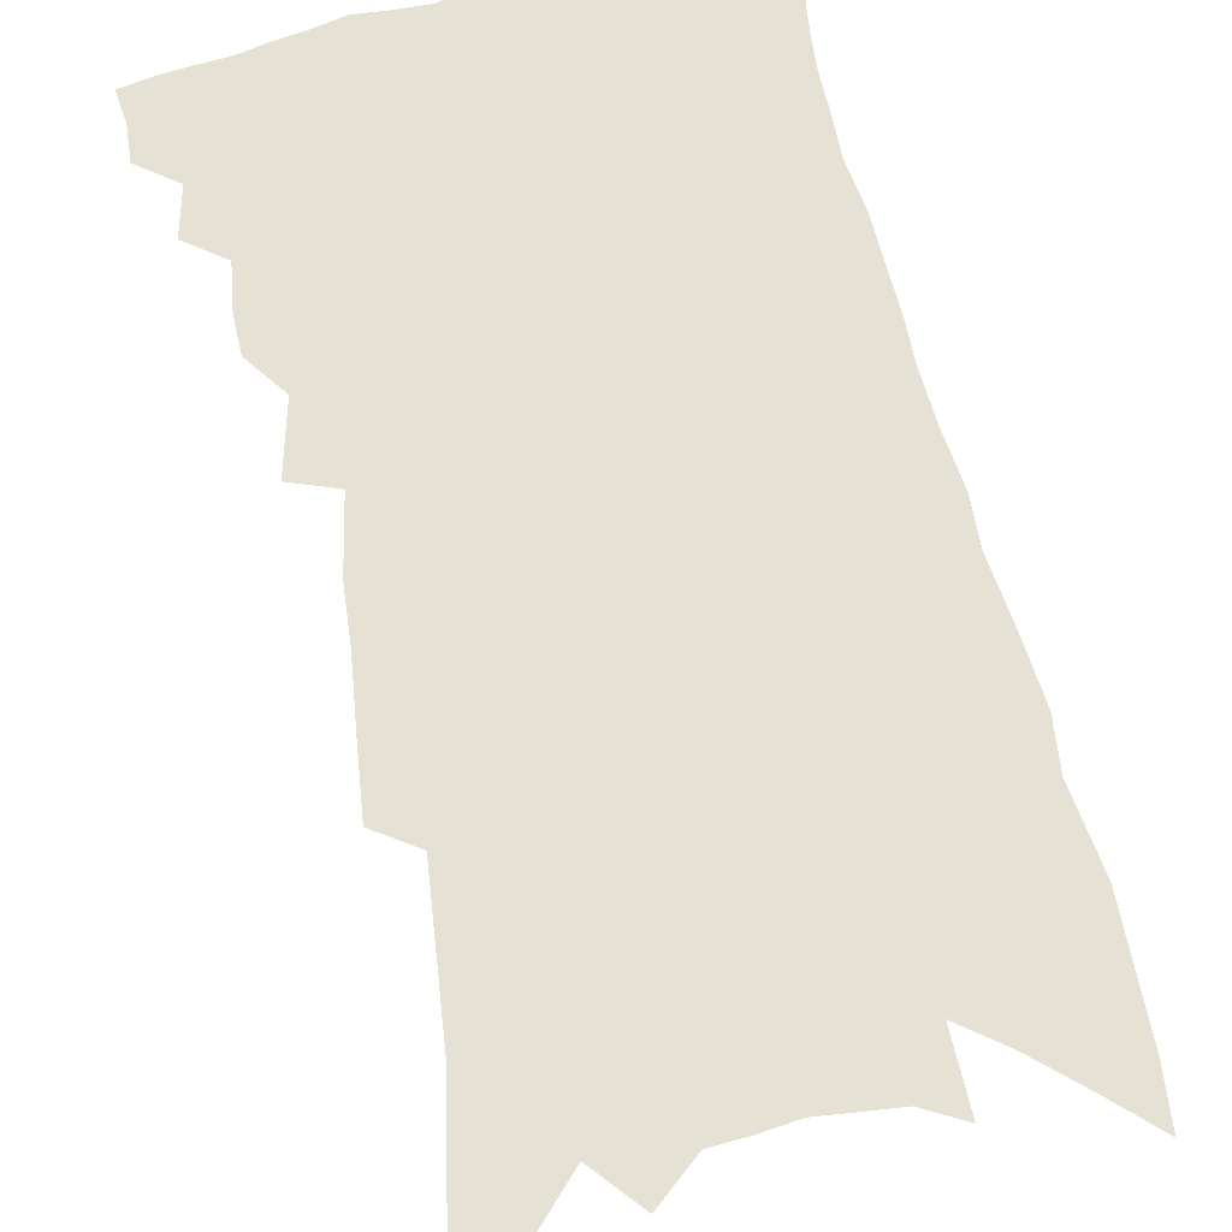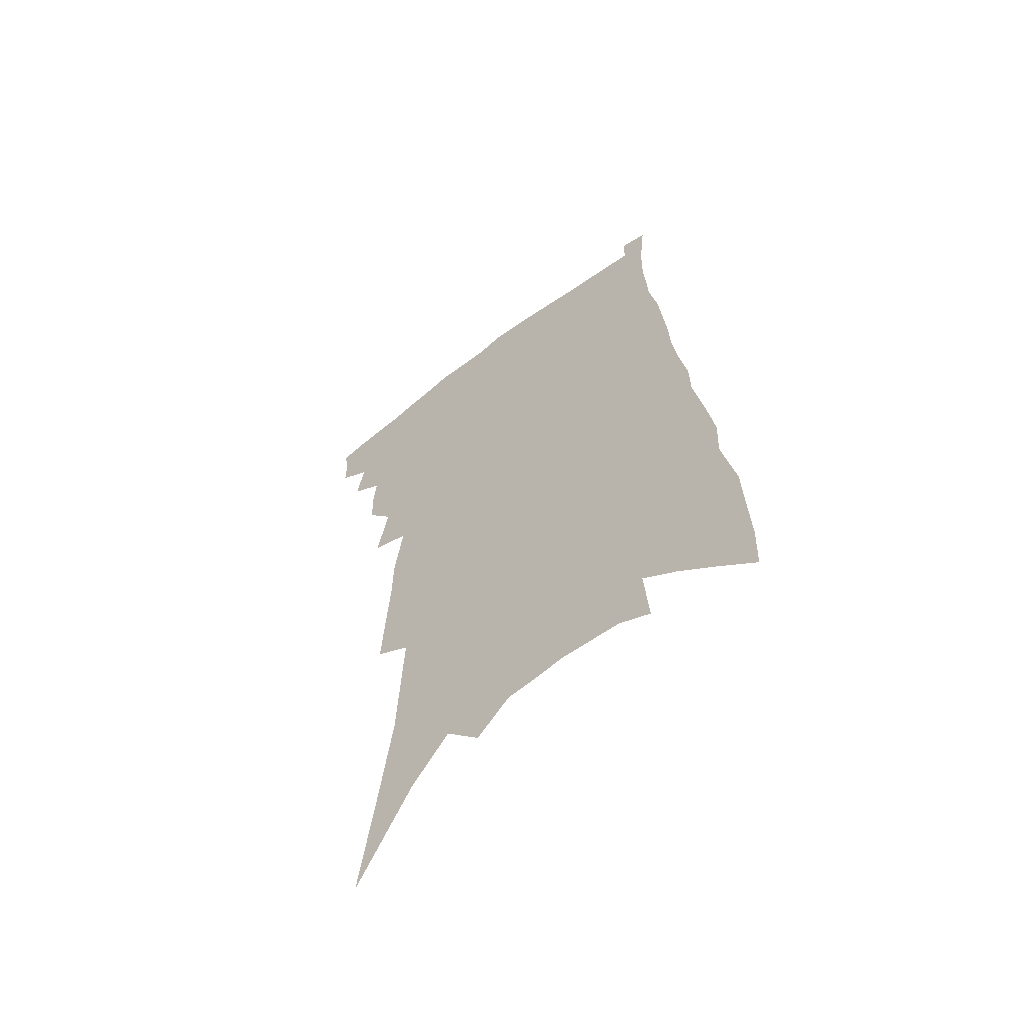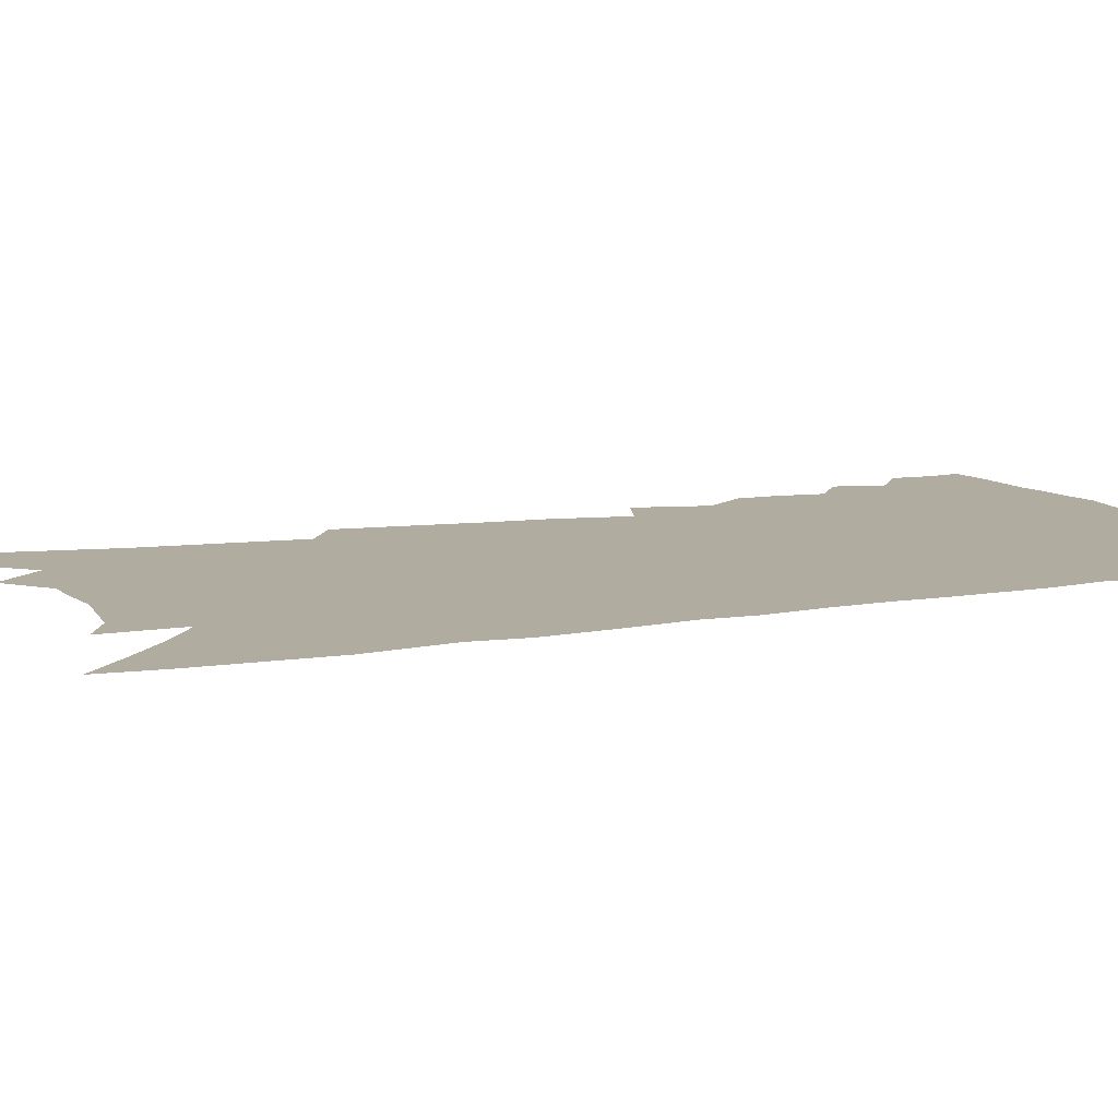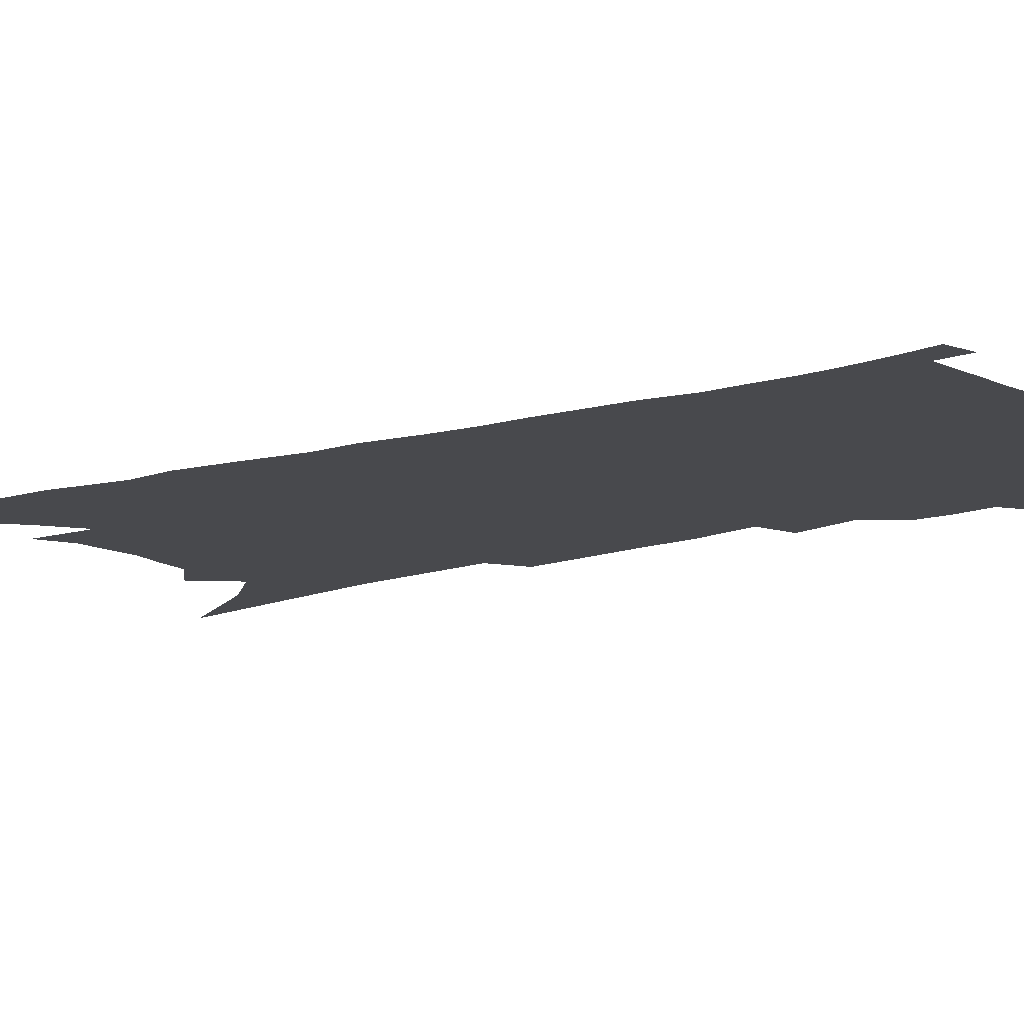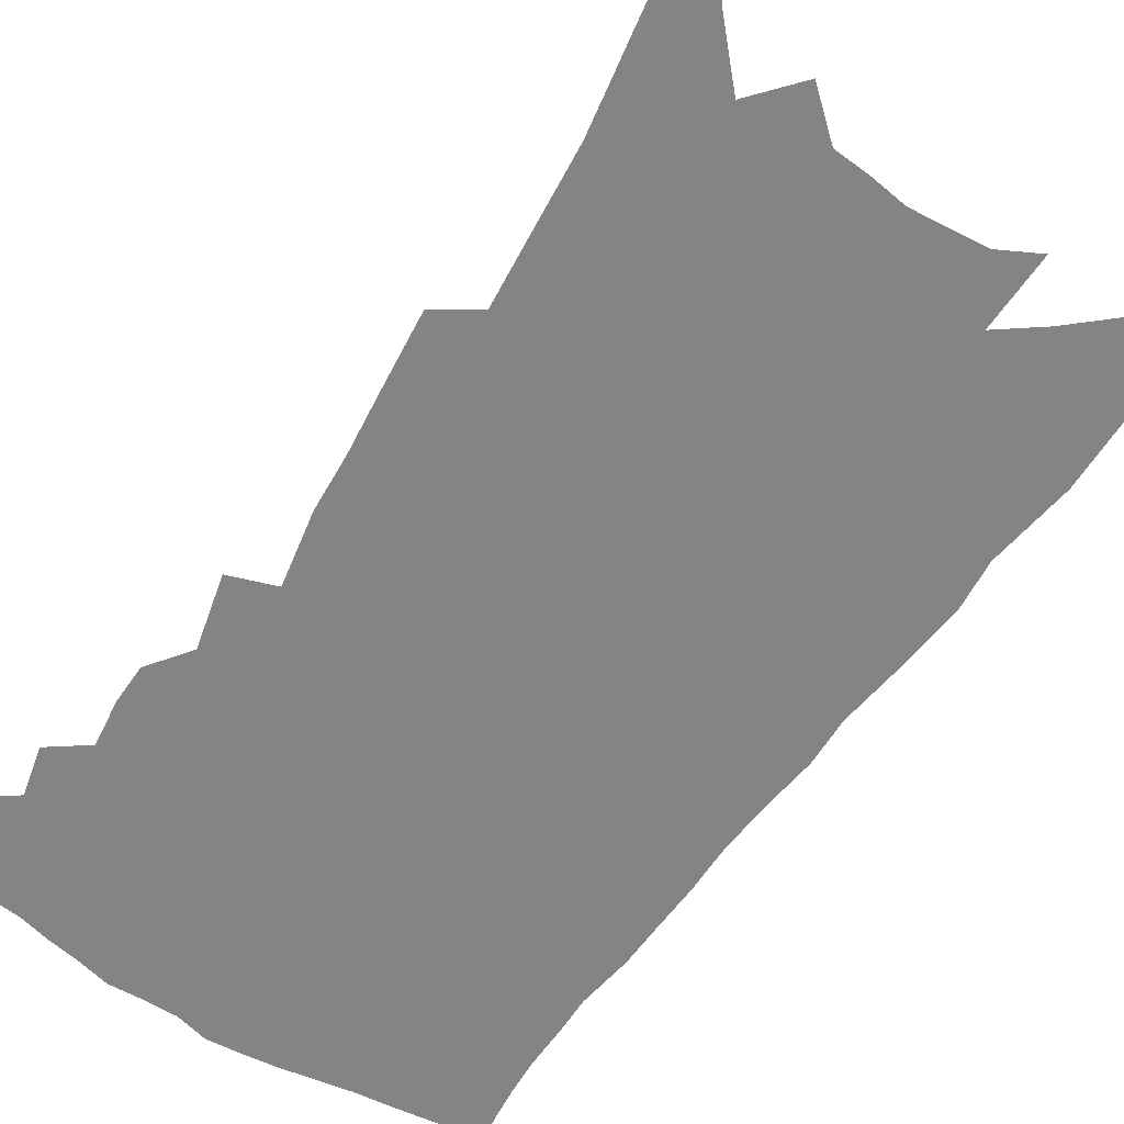
<metadata>
{"format":"obj","ext":"obj","renderer":"f3d","projection":"perspective","resolution":1024,"background":"white","views":[{"elev":64.6,"azim":-9.0,"up":"+Z"},{"elev":-60.9,"azim":37.4,"up":"+Y"},{"elev":9.9,"azim":70.4,"up":"+Z"},{"elev":-12.5,"azim":128.1,"up":"+Z"},{"elev":-61.5,"azim":-30.6,"up":"+Z"}]}
</metadata>
<code>
v 478.2 387.1 0
v 478.4 399.1 0
v 476.5 409.6 0
v 487.7 362.9 0
v 490.7 378.7 0
v 489.5 389.5 0
v 488.9 400.7 0
v 486.6 412.2 0
v 499.7 327.1 0
v 498.9 339.8 0
v 500.2 354.6 0
v 502.4 369.9 0
v 501.8 381.1 0
v 500.6 391.8 0
v 499.2 402.3 0
v 496.9 413.9 0
v 505.3 291.2 0
v 509.8 314.6 0
v 512.2 333.2 0
v 512.6 346.7 0
v 513.6 360.7 0
v 513.3 372.2 0
v 512.5 383 0
v 511.2 393.5 0
v 509.5 404 0
v 507.4 415.3 0
v 513.5 199.3 0
v 514.8 222.1 0
v 516.3 244 0
v 516.7 262.7 0
v 520.1 286.7 0
v 521.3 304.8 0
v 522.5 321.5 0
v 522.4 334.5 0
v 523.2 348.3 0
v 524.1 362.3 0
v 523.9 374 0
v 522.9 384.6 0
v 521.7 395 0
v 520 405.3 0
v 517.5 418.1 0
v 513.2 55.96 0
v 519.4 100.7 0
v 524.7 140.6 0
v 525.9 166.7 0
v 527.1 191.2 0
v 529.5 217.5 0
v 530.1 238.1 0
v 530.7 257.3 0
v 531.7 276.6 0
v 532.9 295.1 0
v 534 312.2 0
v 535.4 328.4 0
v 535.7 341.4 0
v 535 352.6 0
v 535.4 365.3 0
v 534.6 375.7 0
v 533.3 386.1 0
v 531.9 396.6 0
v 530.2 407.2 0
v 527.8 420.3 0
v 535.6 94.94 0
v 538.1 128.7 0
v 540.2 159.2 0
v 540.8 183.1 0
v 540.8 204 0
v 543.1 230.7 0
v 542.5 247.3 0
v 542.7 265.1 0
v 543.6 283.6 0
v 543.8 298.8 0
v 544.9 316.3 0
v 545.3 329.4 0
v 546 343.5 0
v 545.7 355.2 0
v 545.5 366.4 0
v 545.5 377.5 0
v 543.7 387.6 0
v 542.6 398 0
v 540.7 409.4 0
v 538.1 423.2 0
v 550.8 113.2 0
v 553.6 148.9 0
v 554.2 174.2 0
v 553.4 193.3 0
v 554.1 216.9 0
v 554.7 238.6 0
v 554.3 255 0
v 554.8 273.4 0
v 554.4 287.3 0
v 554.7 303 0
v 554.8 316.7 0
v 555.9 332.6 0
v 556.2 345.5 0
v 555.9 356.7 0
v 555.5 367.4 0
v 555.4 378.5 0
v 554.5 388.5 0
v 553.6 398.6 0
v 551.7 409.9 0
v 549.4 423 0
v 564.3 98.95 0
v 565.5 131.5 0
v 565.7 157.1 0
v 565.9 181.7 0
v 565.4 202.1 0
v 565.2 222.9 0
v 565.1 241.8 0
v 564.9 258.9 0
v 565.1 275.8 0
v 565.1 291.5 0
v 565.1 305.9 0
v 566 322.4 0
v 565.6 333.6 0
v 566.3 347.9 0
v 565.9 358 0
v 566 369.4 0
v 565.4 379.4 0
v 564.5 389.5 0
v 563.7 399.6 0
v 562.4 410.3 0
v 560.3 423.2 0
v 577.7 111.7 0
v 577.6 139.1 0
v 577.5 164.7 0
v 576.8 183.9 0
v 576.2 205 0
v 576 227.7 0
v 575.8 248.1 0
v 575.2 262 0
v 575.4 278.8 0
v 575.2 293.2 0
v 575.2 307.5 0
v 575.7 323.9 0
v 575.9 337.1 0
v 575.9 348.3 0
v 575.8 359.2 0
v 576 370.7 0
v 575.3 380.3 0
v 575 390.3 0
v 574 400.6 0
v 572.8 411.5 0
v 570.5 426.2 0
v 589.6 113.1 0
v 589.1 143.4 0
v 588.5 166.2 0
v 587.7 187.4 0
v 587.1 209.1 0
v 586.6 224.8 0
v 585.4 252.1 0
v 585.6 265.3 0
v 585.6 279.8 0
v 585.4 295.4 0
v 585.2 309.6 0
v 585.3 324.7 0
v 585.4 337.8 0
v 585.5 349 0
v 585.4 359.5 0
v 585.5 370.8 0
v 585.4 380.8 0
v 585 390.8 0
v 584.6 400.8 0
v 583.2 412.6 0
v 581.6 425.6 0
v 601.5 115.3 0
v 600.5 144.1 0
v 599.6 166.9 0
v 598.6 189.6 0
v 597.7 209.9 0
v 597.2 225.6 0
v 597 243.6 0
v 596.2 260.6 0
v 595.5 280.4 0
v 595.2 296.5 0
v 595 310.6 0
v 594.9 325 0
v 595 336.6 0
v 595.1 349.7 0
v 595.2 360.4 0
v 595.3 371.2 0
v 595.4 381.2 0
v 595.2 391.2 0
v 594.8 401.5 0
v 593.9 412.6 0
v 592.7 424.6 0
v 613.5 114.7 0
v 611.9 143.5 0
v 611 164.4 0
v 609.7 187.7 0
v 608.6 208 0
v 607.8 228.7 0
v 607.1 246.7 0
v 606.2 265.7 0
v 605.6 279.9 0
v 605 296.4 0
v 604.7 310.4 0
v 604.6 323.7 0
v 604.4 337.4 0
v 604.6 348.9 0
v 604.7 360.8 0
v 604.9 371.4 0
v 605.2 381.3 0
v 605.7 391.2 0
v 605.8 400.9 0
v 605.1 411.6 0
v 604.3 423 0
v 625.5 114.1 0
v 624.1 138.2 0
v 622.4 163.1 0
v 621.3 183.8 0
v 619.6 206.2 0
v 618.2 228 0
v 617.2 246.1 0
v 616.5 262.7 0
v 615.5 279.2 0
v 615.2 293.4 0
v 614.6 308.4 0
v 614.6 321.3 0
v 613.7 337.7 0
v 614 348.5 0
v 613.9 360.8 0
v 614.5 370.7 0
v 614.9 381 0
v 615.3 390.9 0
v 615.7 400.7 0
v 616 410.6 0
v 615.6 421.4 0
v 638.4 108 0
v 636.6 132.8 0
v 635.3 155.2 0
v 632.9 180.6 0
v 631.1 202.3 0
v 629.2 224.2 0
v 628.4 241.2 0
v 628.5 255.6 0
v 625.8 277 0
v 625.5 291 0
v 624.6 305.9 0
v 625.4 317.2 0
v 624.3 333.1 0
v 624.2 345.6 0
v 623.3 359.5 0
v 624.1 369.6 0
v 624.3 381.6 0
v 624.9 390.7 0
v 625.4 400.3 0
v 626 409.9 0
v 625.9 420.5 0
v 650.5 123.5 0
v 647.7 150 0
v 646.1 172.2 0
v 643.9 194.6 0
v 641.6 216.6 0
v 639.9 236.2 0
v 639.3 252.5 0
v 638.2 269.3 0
v 636.6 286.3 0
v 636.3 300.3 0
v 635 316.5 0
v 634.5 330 0
v 635.1 341.6 0
v 634.3 355.2 0
v 634 367.6 0
v 633.6 380.3 0
v 634.3 390.2 0
v 635.1 399.7 0
v 635.7 409.4 0
v 636.1 419.5 0
v 665.5 111.4 0
v 663.4 136.1 0
v 660.8 160.4 0
v 658.9 182.4 0
v 656.4 204.6 0
v 654.2 225.1 0
v 652.4 244 0
v 651 261.4 0
v 649.7 278.1 0
v 647.5 295.6 0
v 646.6 310.6 0
v 647.5 322.8 0
v 645.5 338.8 0
v 644.1 353.3 0
v 644 365.6 0
v 643.9 377.5 0
v 644.2 388.5 0
v 644.6 399.1 0
v 645.3 408.8 0
v 646.1 418.5 0
v 646.2 430.4 0
v 681.4 97.91 0
v 682 117.1 0
v 681.1 138.4 0
v 680.3 158.8 0
v 674.9 186.3 0
v 675.6 203 0
v 672.3 224.6 0
v 668.3 246.5 0
v 668 262.2 0
v 664.6 281.7 0
v 662.6 298.6 0
v 662 313.1 0
v 660.4 328.6 0
v 659.1 343.3 0
v 655.7 360.8 0
v 655.3 373.1 0
v 654.3 386.5 0
v 654.4 397.9 0
v 654.9 408 0
v 655.8 417.7 0
v 657 427.6 0
f 5 6 1
f 1 6 2
f 6 7 2
f 2 7 3
f 7 8 3
f 11 12 4
f 4 12 5
f 12 13 5
f 5 13 6
f 13 14 6
f 6 14 7
f 14 15 7
f 7 15 8
f 15 16 8
f 18 19 9
f 9 19 10
f 19 20 10
f 10 20 11
f 20 21 11
f 11 21 12
f 21 22 12
f 12 22 13
f 22 23 13
f 13 23 14
f 23 24 14
f 14 24 15
f 24 25 15
f 15 25 16
f 25 26 16
f 31 32 17
f 17 32 18
f 32 33 18
f 18 33 19
f 33 34 19
f 19 34 20
f 34 35 20
f 20 35 21
f 35 36 21
f 21 36 22
f 36 37 22
f 22 37 23
f 37 38 23
f 23 38 24
f 38 39 24
f 24 39 25
f 39 40 25
f 25 40 26
f 40 41 26
f 46 47 27
f 27 47 28
f 47 48 28
f 28 48 29
f 48 49 29
f 29 49 30
f 49 50 30
f 30 50 31
f 50 51 31
f 31 51 32
f 51 52 32
f 32 52 33
f 52 53 33
f 33 53 34
f 53 54 34
f 34 54 35
f 54 55 35
f 35 55 36
f 55 56 36
f 36 56 37
f 56 57 37
f 37 57 38
f 57 58 38
f 38 58 39
f 58 59 39
f 39 59 40
f 59 60 40
f 40 60 41
f 60 61 41
f 42 62 43
f 62 63 43
f 43 63 44
f 63 64 44
f 44 64 45
f 64 65 45
f 45 65 46
f 65 66 46
f 46 66 47
f 66 67 47
f 47 67 48
f 67 68 48
f 48 68 49
f 68 69 49
f 49 69 50
f 69 70 50
f 50 70 51
f 70 71 51
f 51 71 52
f 71 72 52
f 52 72 53
f 72 73 53
f 53 73 54
f 73 74 54
f 54 74 55
f 74 75 55
f 55 75 56
f 75 76 56
f 56 76 57
f 76 77 57
f 57 77 58
f 77 78 58
f 58 78 59
f 78 79 59
f 59 79 60
f 79 80 60
f 60 80 61
f 80 81 61
f 62 82 63
f 82 83 63
f 63 83 64
f 83 84 64
f 64 84 65
f 84 85 65
f 65 85 66
f 85 86 66
f 66 86 67
f 86 87 67
f 67 87 68
f 87 88 68
f 68 88 69
f 88 89 69
f 69 89 70
f 89 90 70
f 70 90 71
f 90 91 71
f 71 91 72
f 91 92 72
f 72 92 73
f 92 93 73
f 73 93 74
f 93 94 74
f 74 94 75
f 94 95 75
f 75 95 76
f 95 96 76
f 76 96 77
f 96 97 77
f 77 97 78
f 97 98 78
f 78 98 79
f 98 99 79
f 79 99 80
f 99 100 80
f 80 100 81
f 100 101 81
f 102 103 82
f 82 103 83
f 103 104 83
f 83 104 84
f 104 105 84
f 84 105 85
f 105 106 85
f 85 106 86
f 106 107 86
f 86 107 87
f 107 108 87
f 87 108 88
f 108 109 88
f 88 109 89
f 109 110 89
f 89 110 90
f 110 111 90
f 90 111 91
f 111 112 91
f 91 112 92
f 112 113 92
f 92 113 93
f 113 114 93
f 93 114 94
f 114 115 94
f 94 115 95
f 115 116 95
f 95 116 96
f 116 117 96
f 96 117 97
f 117 118 97
f 97 118 98
f 118 119 98
f 98 119 99
f 119 120 99
f 99 120 100
f 120 121 100
f 100 121 101
f 121 122 101
f 102 123 103
f 123 124 103
f 103 124 104
f 124 125 104
f 104 125 105
f 125 126 105
f 105 126 106
f 126 127 106
f 106 127 107
f 127 128 107
f 107 128 108
f 128 129 108
f 108 129 109
f 129 130 109
f 109 130 110
f 130 131 110
f 110 131 111
f 131 132 111
f 111 132 112
f 132 133 112
f 112 133 113
f 133 134 113
f 113 134 114
f 134 135 114
f 114 135 115
f 135 136 115
f 115 136 116
f 136 137 116
f 116 137 117
f 137 138 117
f 117 138 118
f 138 139 118
f 118 139 119
f 139 140 119
f 119 140 120
f 140 141 120
f 120 141 121
f 141 142 121
f 121 142 122
f 142 143 122
f 123 144 124
f 144 145 124
f 124 145 125
f 145 146 125
f 125 146 126
f 146 147 126
f 126 147 127
f 147 148 127
f 127 148 128
f 148 149 128
f 128 149 129
f 149 150 129
f 129 150 130
f 150 151 130
f 130 151 131
f 151 152 131
f 131 152 132
f 152 153 132
f 132 153 133
f 153 154 133
f 133 154 134
f 154 155 134
f 134 155 135
f 155 156 135
f 135 156 136
f 156 157 136
f 136 157 137
f 157 158 137
f 137 158 138
f 158 159 138
f 138 159 139
f 159 160 139
f 139 160 140
f 160 161 140
f 140 161 141
f 161 162 141
f 141 162 142
f 162 163 142
f 142 163 143
f 163 164 143
f 144 165 145
f 165 166 145
f 145 166 146
f 166 167 146
f 146 167 147
f 167 168 147
f 147 168 148
f 168 169 148
f 148 169 149
f 169 170 149
f 149 170 150
f 170 171 150
f 150 171 151
f 171 172 151
f 151 172 152
f 172 173 152
f 152 173 153
f 173 174 153
f 153 174 154
f 174 175 154
f 154 175 155
f 175 176 155
f 155 176 156
f 176 177 156
f 156 177 157
f 177 178 157
f 157 178 158
f 178 179 158
f 158 179 159
f 179 180 159
f 159 180 160
f 180 181 160
f 160 181 161
f 181 182 161
f 161 182 162
f 182 183 162
f 162 183 163
f 183 184 163
f 163 184 164
f 184 185 164
f 165 186 166
f 186 187 166
f 166 187 167
f 187 188 167
f 167 188 168
f 188 189 168
f 168 189 169
f 189 190 169
f 169 190 170
f 190 191 170
f 170 191 171
f 191 192 171
f 171 192 172
f 192 193 172
f 172 193 173
f 193 194 173
f 173 194 174
f 194 195 174
f 174 195 175
f 195 196 175
f 175 196 176
f 196 197 176
f 176 197 177
f 197 198 177
f 177 198 178
f 198 199 178
f 178 199 179
f 199 200 179
f 179 200 180
f 200 201 180
f 180 201 181
f 201 202 181
f 181 202 182
f 202 203 182
f 182 203 183
f 203 204 183
f 183 204 184
f 204 205 184
f 184 205 185
f 205 206 185
f 186 207 187
f 207 208 187
f 187 208 188
f 208 209 188
f 188 209 189
f 209 210 189
f 189 210 190
f 210 211 190
f 190 211 191
f 211 212 191
f 191 212 192
f 212 213 192
f 192 213 193
f 213 214 193
f 193 214 194
f 214 215 194
f 194 215 195
f 215 216 195
f 195 216 196
f 216 217 196
f 196 217 197
f 217 218 197
f 197 218 198
f 218 219 198
f 198 219 199
f 219 220 199
f 199 220 200
f 220 221 200
f 200 221 201
f 221 222 201
f 201 222 202
f 222 223 202
f 202 223 203
f 223 224 203
f 203 224 204
f 224 225 204
f 204 225 205
f 225 226 205
f 205 226 206
f 226 227 206
f 207 228 208
f 228 229 208
f 208 229 209
f 229 230 209
f 209 230 210
f 230 231 210
f 210 231 211
f 231 232 211
f 211 232 212
f 232 233 212
f 212 233 213
f 233 234 213
f 213 234 214
f 234 235 214
f 214 235 215
f 235 236 215
f 215 236 216
f 236 237 216
f 216 237 217
f 237 238 217
f 217 238 218
f 238 239 218
f 218 239 219
f 239 240 219
f 219 240 220
f 240 241 220
f 220 241 221
f 241 242 221
f 221 242 222
f 242 243 222
f 222 243 223
f 243 244 223
f 223 244 224
f 244 245 224
f 224 245 225
f 245 246 225
f 225 246 226
f 246 247 226
f 226 247 227
f 247 248 227
f 229 249 230
f 249 250 230
f 230 250 231
f 250 251 231
f 231 251 232
f 251 252 232
f 232 252 233
f 252 253 233
f 233 253 234
f 253 254 234
f 234 254 235
f 254 255 235
f 235 255 236
f 255 256 236
f 236 256 237
f 256 257 237
f 237 257 238
f 257 258 238
f 238 258 239
f 258 259 239
f 239 259 240
f 259 260 240
f 240 260 241
f 260 261 241
f 241 261 242
f 261 262 242
f 242 262 243
f 262 263 243
f 243 263 244
f 263 264 244
f 244 264 245
f 264 265 245
f 245 265 246
f 265 266 246
f 246 266 247
f 266 267 247
f 247 267 248
f 267 268 248
f 249 269 250
f 269 270 250
f 250 270 251
f 270 271 251
f 251 271 252
f 271 272 252
f 252 272 253
f 272 273 253
f 253 273 254
f 273 274 254
f 254 274 255
f 274 275 255
f 255 275 256
f 275 276 256
f 256 276 257
f 276 277 257
f 257 277 258
f 277 278 258
f 258 278 259
f 278 279 259
f 259 279 260
f 279 280 260
f 260 280 261
f 280 281 261
f 261 281 262
f 281 282 262
f 262 282 263
f 282 283 263
f 263 283 264
f 283 284 264
f 264 284 265
f 284 285 265
f 265 285 266
f 285 286 266
f 266 286 267
f 286 287 267
f 267 287 268
f 287 288 268
f 269 290 270
f 290 291 270
f 270 291 271
f 291 292 271
f 271 292 272
f 292 293 272
f 272 293 273
f 293 294 273
f 273 294 274
f 294 295 274
f 274 295 275
f 295 296 275
f 275 296 276
f 296 297 276
f 276 297 277
f 297 298 277
f 277 298 278
f 298 299 278
f 278 299 279
f 299 300 279
f 279 300 280
f 300 301 280
f 280 301 281
f 301 302 281
f 281 302 282
f 302 303 282
f 282 303 283
f 303 304 283
f 283 304 284
f 304 305 284
f 284 305 285
f 305 306 285
f 285 306 286
f 306 307 286
f 286 307 287
f 307 308 287
f 287 308 288
f 308 309 288
f 288 309 289
f 309 310 289

</code>
